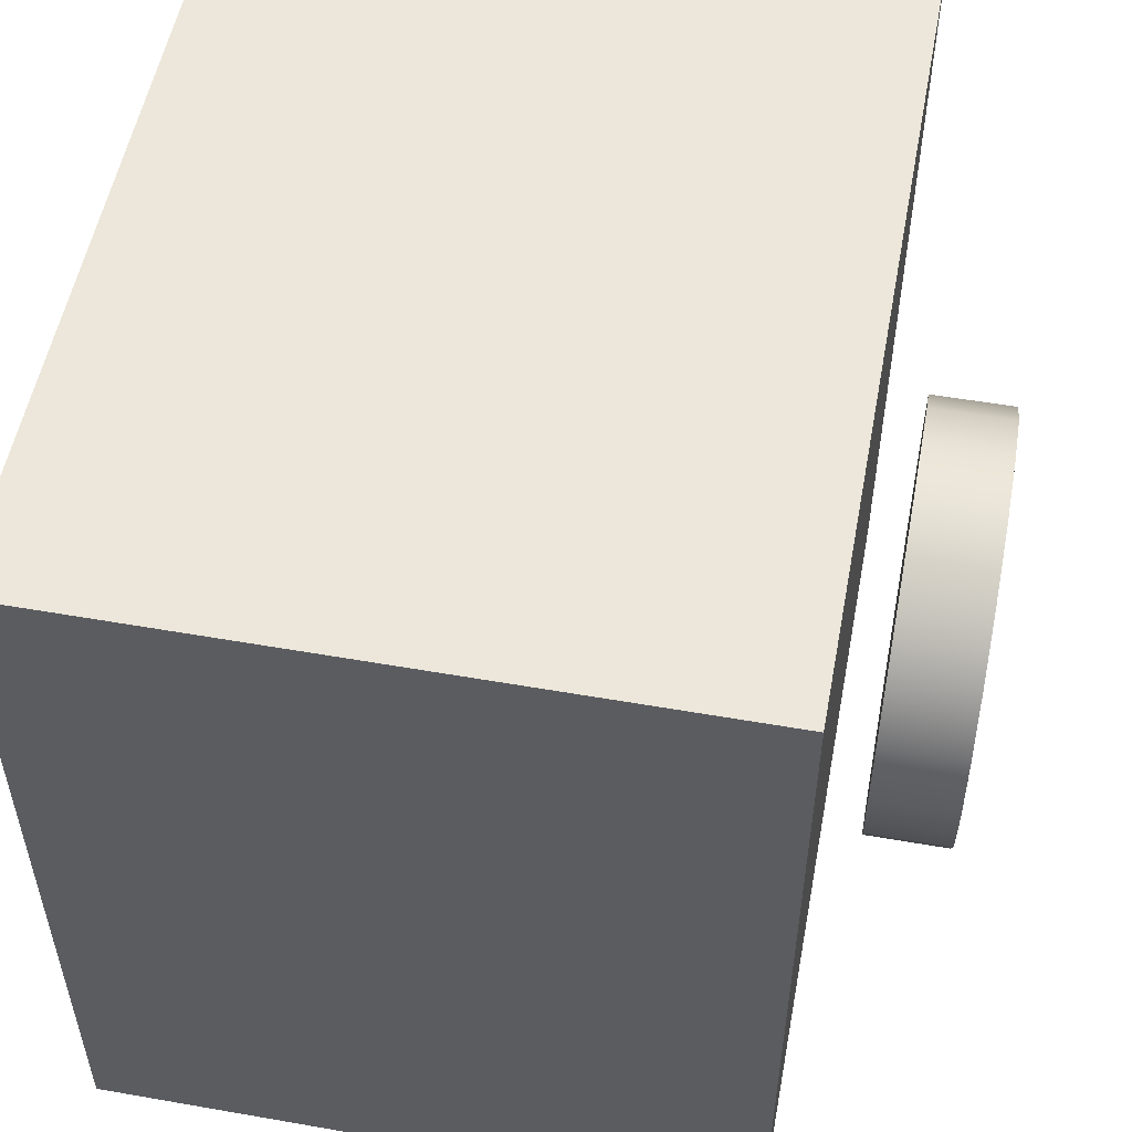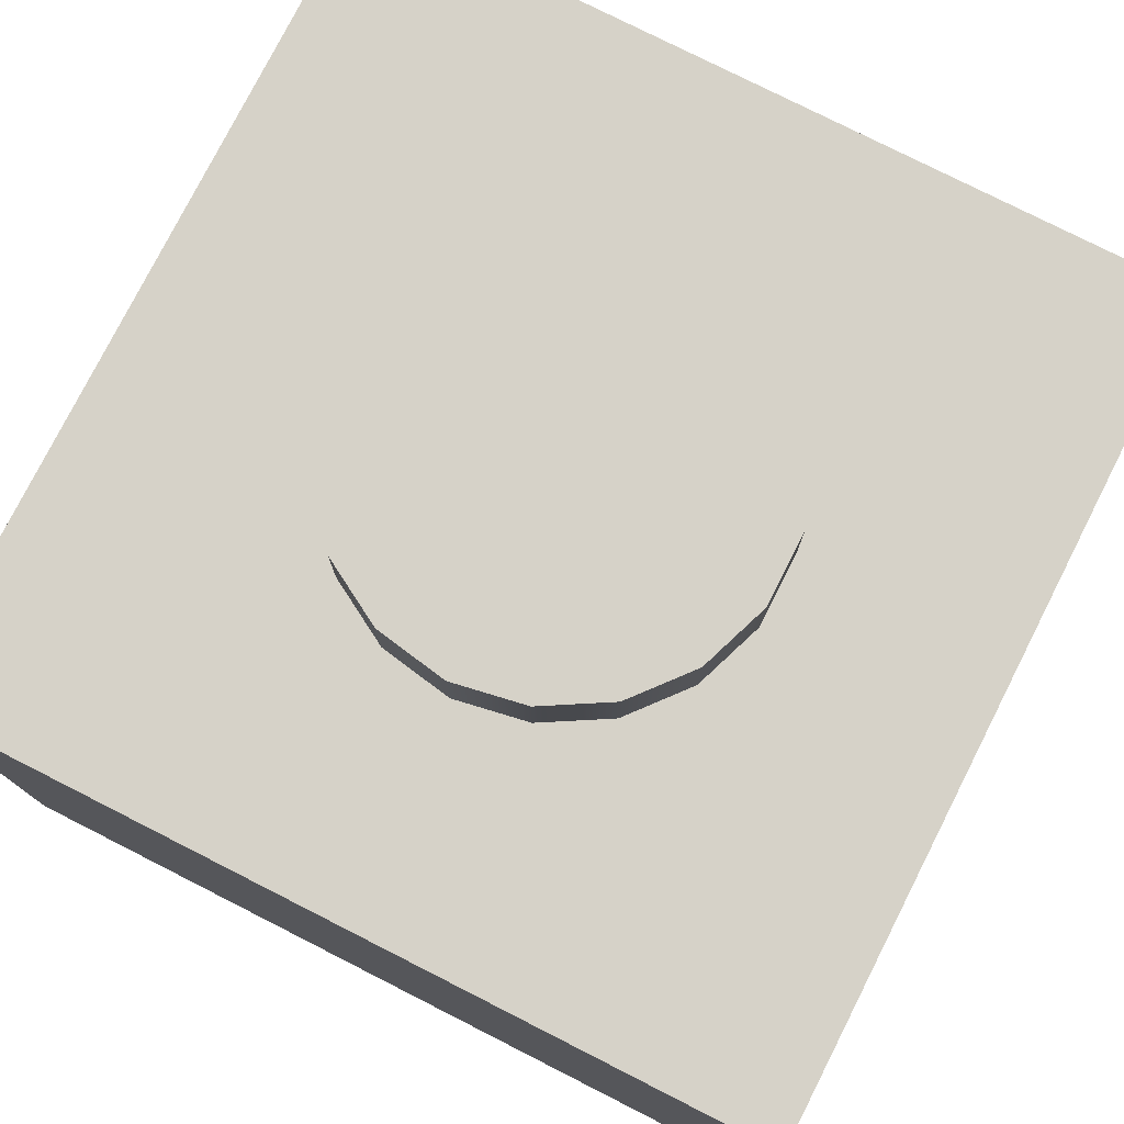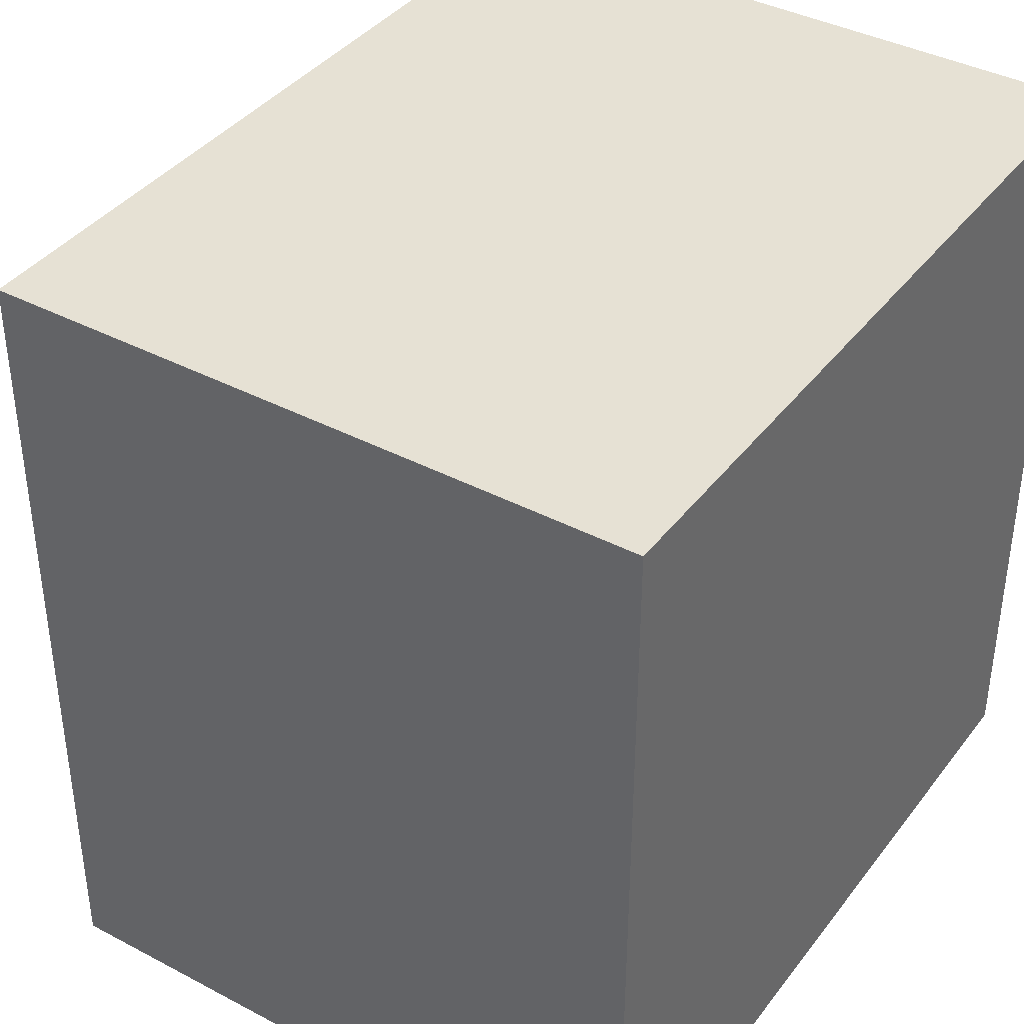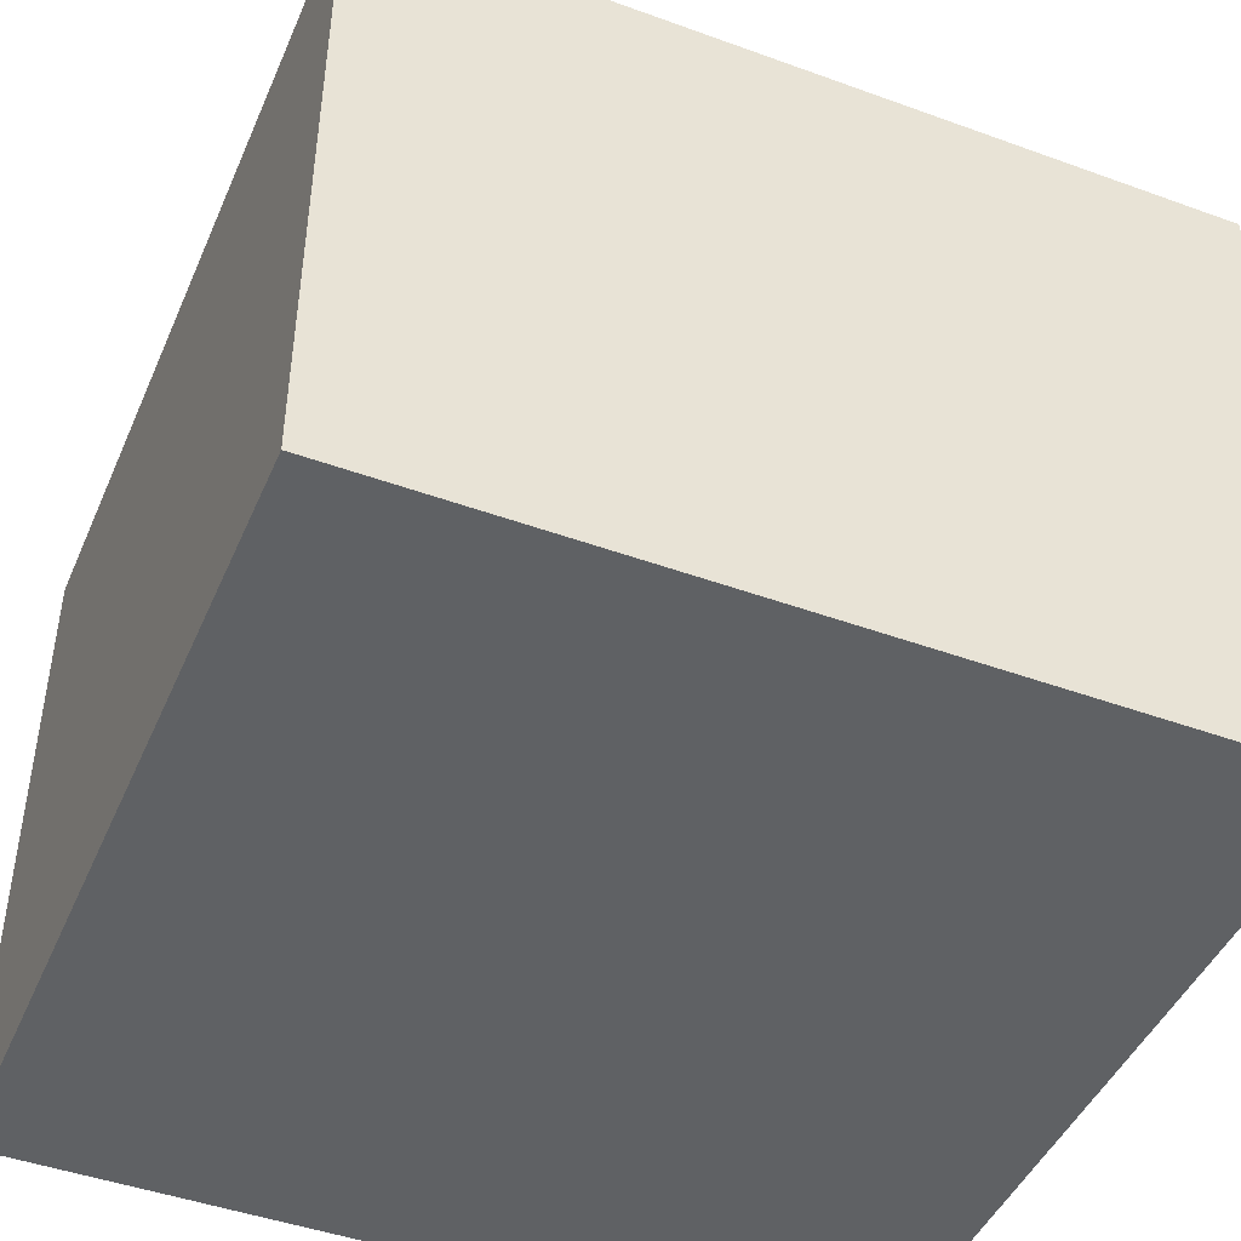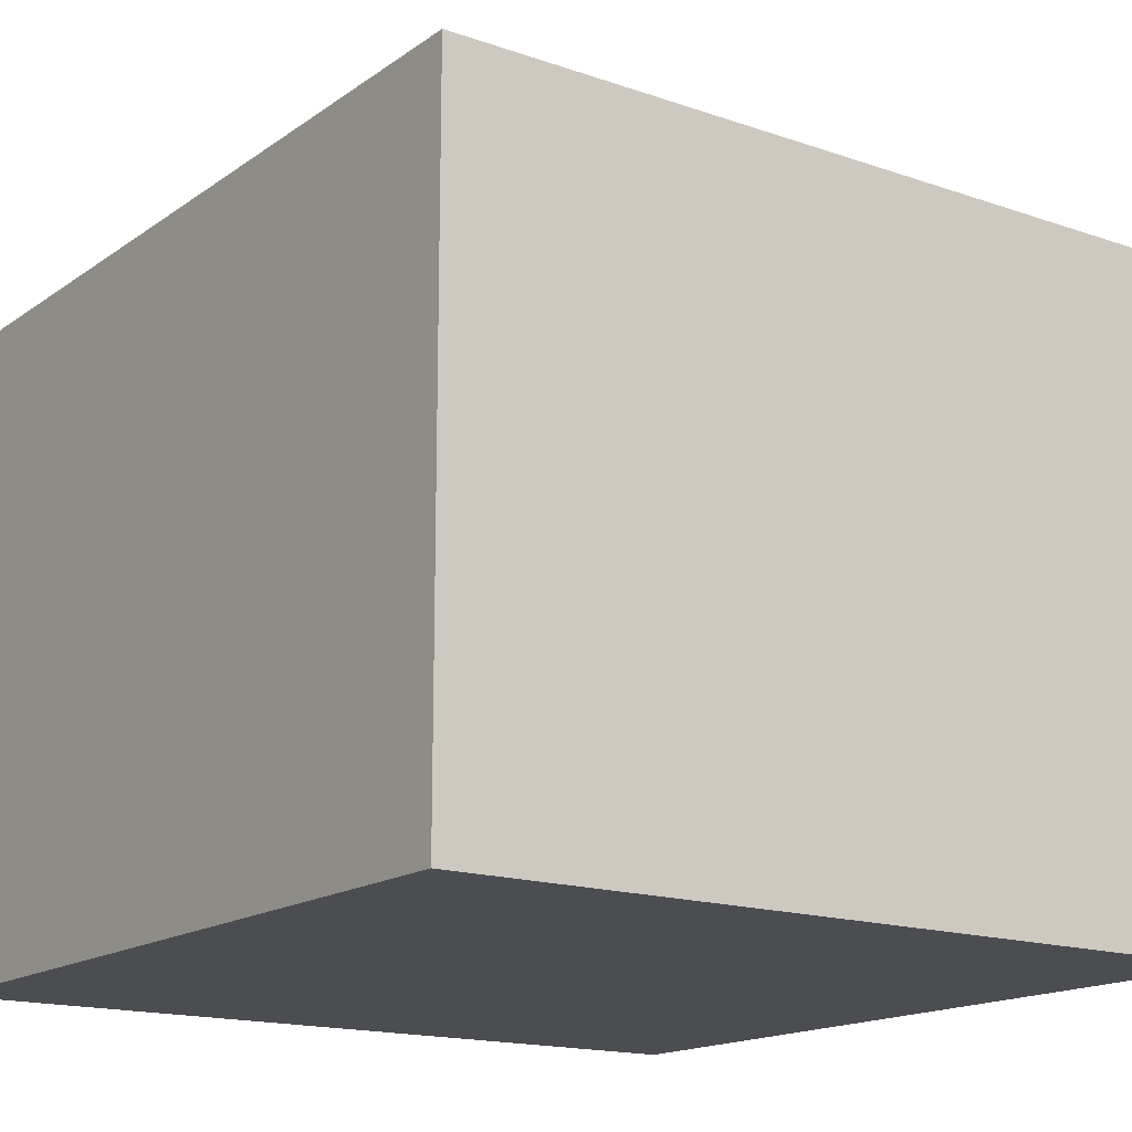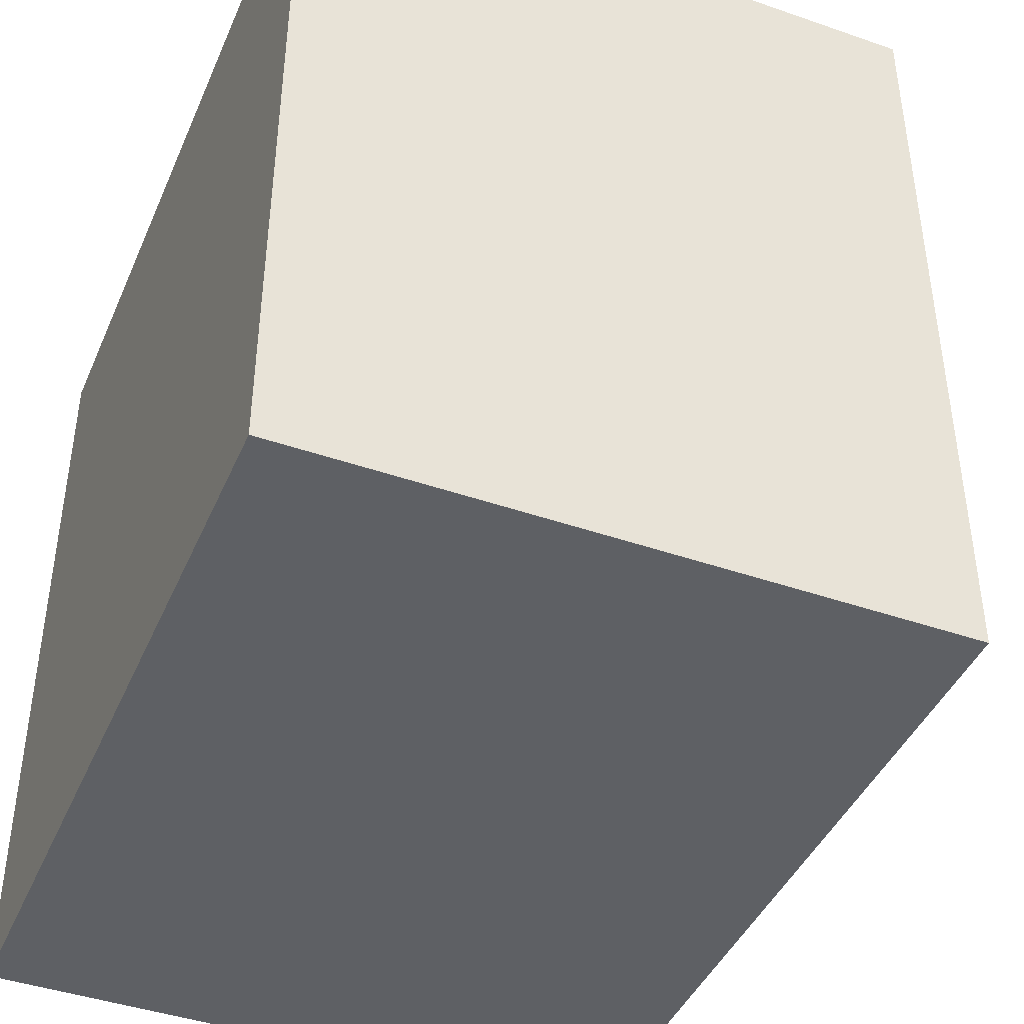
<metadata>
{"format":"obj","ext":"obj","renderer":"f3d","projection":"perspective","resolution":1024,"background":"white","views":[{"elev":53.6,"azim":100.6,"up":"+Z"},{"elev":77.6,"azim":-63.1,"up":"+Y"},{"elev":39.2,"azim":-56.7,"up":"+Z"},{"elev":-45.6,"azim":-22.7,"up":"+Y"},{"elev":-16.2,"azim":-125.5,"up":"+Y"},{"elev":-43.0,"azim":67.6,"up":"+Z"}]}
</metadata>
<code>
v  0 0 -0
v  0 0 -1
v  1 0 -1
v  1 0 -0
v  0 0.8 -0
v  1 0.8 -0
v  1 0.8 -1
v  0 0.8 -1
g Box001
f 1 2 3
f 3 4 1
f 5 6 7
f 7 8 5
f 1 4 6
f 6 5 1
f 4 3 7
f 7 6 4
f 3 2 8
f 8 7 3
f 2 1 5
f 5 8 2
v  0.5 0.85 -0.5
v  0.7349 0.85 -0.5855
v  0.75 0.85 -0.5
v  0.6915 0.85 -0.6607
v  0.625 0.85 -0.7165
v  0.5434 0.85 -0.7462
v  0.4566 0.85 -0.7462
v  0.375 0.85 -0.7165
v  0.3085 0.85 -0.6607
v  0.2651 0.85 -0.5855
v  0.25 0.85 -0.5
v  0.2651 0.85 -0.4145
v  0.3085 0.85 -0.3393
v  0.375 0.85 -0.2835
v  0.4566 0.85 -0.2538
v  0.5434 0.85 -0.2538
v  0.625 0.85 -0.2835
v  0.6915 0.85 -0.3393
v  0.7349 0.85 -0.4145
v  0.7349 0.87 -0.5855
v  0.75 0.87 -0.5
v  0.6915 0.87 -0.6607
v  0.625 0.87 -0.7165
v  0.5434 0.87 -0.7462
v  0.4566 0.87 -0.7462
v  0.375 0.87 -0.7165
v  0.3085 0.87 -0.6607
v  0.2651 0.87 -0.5855
v  0.25 0.87 -0.5
v  0.2651 0.87 -0.4145
v  0.3085 0.87 -0.3393
v  0.375 0.87 -0.2835
v  0.4566 0.87 -0.2538
v  0.5434 0.87 -0.2538
v  0.625 0.87 -0.2835
v  0.6915 0.87 -0.3393
v  0.7349 0.87 -0.4145
v  0.7349 0.89 -0.5855
v  0.75 0.89 -0.5
v  0.6915 0.89 -0.6607
v  0.625 0.89 -0.7165
v  0.5434 0.89 -0.7462
v  0.4566 0.89 -0.7462
v  0.375 0.89 -0.7165
v  0.3085 0.89 -0.6607
v  0.2651 0.89 -0.5855
v  0.25 0.89 -0.5
v  0.2651 0.89 -0.4145
v  0.3085 0.89 -0.3393
v  0.375 0.89 -0.2835
v  0.4566 0.89 -0.2538
v  0.5434 0.89 -0.2538
v  0.625 0.89 -0.2835
v  0.6915 0.89 -0.3393
v  0.7349 0.89 -0.4145
v  0.7349 0.91 -0.5855
v  0.75 0.91 -0.5
v  0.6915 0.91 -0.6607
v  0.625 0.91 -0.7165
v  0.5434 0.91 -0.7462
v  0.4566 0.91 -0.7462
v  0.375 0.91 -0.7165
v  0.3085 0.91 -0.6607
v  0.2651 0.91 -0.5855
v  0.25 0.91 -0.5
v  0.2651 0.91 -0.4145
v  0.3085 0.91 -0.3393
v  0.375 0.91 -0.2835
v  0.4566 0.91 -0.2538
v  0.5434 0.91 -0.2538
v  0.625 0.91 -0.2835
v  0.6915 0.91 -0.3393
v  0.7349 0.91 -0.4145
v  0.7349 0.93 -0.5855
v  0.75 0.93 -0.5
v  0.6915 0.93 -0.6607
v  0.625 0.93 -0.7165
v  0.5434 0.93 -0.7462
v  0.4566 0.93 -0.7462
v  0.375 0.93 -0.7165
v  0.3085 0.93 -0.6607
v  0.2651 0.93 -0.5855
v  0.25 0.93 -0.5
v  0.2651 0.93 -0.4145
v  0.3085 0.93 -0.3393
v  0.375 0.93 -0.2835
v  0.4566 0.93 -0.2538
v  0.5434 0.93 -0.2538
v  0.625 0.93 -0.2835
v  0.6915 0.93 -0.3393
v  0.7349 0.93 -0.4145
v  0.7349 0.95 -0.5855
v  0.75 0.95 -0.5
v  0.6915 0.95 -0.6607
v  0.625 0.95 -0.7165
v  0.5434 0.95 -0.7462
v  0.4566 0.95 -0.7462
v  0.375 0.95 -0.7165
v  0.3085 0.95 -0.6607
v  0.2651 0.95 -0.5855
v  0.25 0.95 -0.5
v  0.2651 0.95 -0.4145
v  0.3085 0.95 -0.3393
v  0.375 0.95 -0.2835
v  0.4566 0.95 -0.2538
v  0.5434 0.95 -0.2538
v  0.625 0.95 -0.2835
v  0.6915 0.95 -0.3393
v  0.7349 0.95 -0.4145
v  0.5 0.95 -0.5
g Cylinder001
f 9 10 11
f 9 12 10
f 9 13 12
f 9 14 13
f 9 15 14
f 9 16 15
f 9 17 16
f 9 18 17
f 9 19 18
f 9 20 19
f 9 21 20
f 9 22 21
f 9 23 22
f 9 24 23
f 9 25 24
f 9 26 25
f 9 27 26
f 9 11 27
f 11 28 29
f 11 10 28
f 10 30 28
f 10 12 30
f 12 31 30
f 12 13 31
f 13 32 31
f 13 14 32
f 14 33 32
f 14 15 33
f 15 34 33
f 15 16 34
f 16 35 34
f 16 17 35
f 17 36 35
f 17 18 36
f 18 37 36
f 18 19 37
f 19 38 37
f 19 20 38
f 20 39 38
f 20 21 39
f 21 40 39
f 21 22 40
f 22 41 40
f 22 23 41
f 23 42 41
f 23 24 42
f 24 43 42
f 24 25 43
f 25 44 43
f 25 26 44
f 26 45 44
f 26 27 45
f 27 29 45
f 27 11 29
f 29 46 47
f 29 28 46
f 28 48 46
f 28 30 48
f 30 49 48
f 30 31 49
f 31 50 49
f 31 32 50
f 32 51 50
f 32 33 51
f 33 52 51
f 33 34 52
f 34 53 52
f 34 35 53
f 35 54 53
f 35 36 54
f 36 55 54
f 36 37 55
f 37 56 55
f 37 38 56
f 38 57 56
f 38 39 57
f 39 58 57
f 39 40 58
f 40 59 58
f 40 41 59
f 41 60 59
f 41 42 60
f 42 61 60
f 42 43 61
f 43 62 61
f 43 44 62
f 44 63 62
f 44 45 63
f 45 47 63
f 45 29 47
f 47 64 65
f 47 46 64
f 46 66 64
f 46 48 66
f 48 67 66
f 48 49 67
f 49 68 67
f 49 50 68
f 50 69 68
f 50 51 69
f 51 70 69
f 51 52 70
f 52 71 70
f 52 53 71
f 53 72 71
f 53 54 72
f 54 73 72
f 54 55 73
f 55 74 73
f 55 56 74
f 56 75 74
f 56 57 75
f 57 76 75
f 57 58 76
f 58 77 76
f 58 59 77
f 59 78 77
f 59 60 78
f 60 79 78
f 60 61 79
f 61 80 79
f 61 62 80
f 62 81 80
f 62 63 81
f 63 65 81
f 63 47 65
f 65 82 83
f 65 64 82
f 64 84 82
f 64 66 84
f 66 85 84
f 66 67 85
f 67 86 85
f 67 68 86
f 68 87 86
f 68 69 87
f 69 88 87
f 69 70 88
f 70 89 88
f 70 71 89
f 71 90 89
f 71 72 90
f 72 91 90
f 72 73 91
f 73 92 91
f 73 74 92
f 74 93 92
f 74 75 93
f 75 94 93
f 75 76 94
f 76 95 94
f 76 77 95
f 77 96 95
f 77 78 96
f 78 97 96
f 78 79 97
f 79 98 97
f 79 80 98
f 80 99 98
f 80 81 99
f 81 83 99
f 81 65 83
f 83 100 101
f 83 82 100
f 82 102 100
f 82 84 102
f 84 103 102
f 84 85 103
f 85 104 103
f 85 86 104
f 86 105 104
f 86 87 105
f 87 106 105
f 87 88 106
f 88 107 106
f 88 89 107
f 89 108 107
f 89 90 108
f 90 109 108
f 90 91 109
f 91 110 109
f 91 92 110
f 92 111 110
f 92 93 111
f 93 112 111
f 93 94 112
f 94 113 112
f 94 95 113
f 95 114 113
f 95 96 114
f 96 115 114
f 96 97 115
f 97 116 115
f 97 98 116
f 98 117 116
f 98 99 117
f 99 101 117
f 99 83 101
f 118 101 100
f 118 100 102
f 118 102 103
f 118 103 104
f 118 104 105
f 118 105 106
f 118 106 107
f 118 107 108
f 118 108 109
f 118 109 110
f 118 110 111
f 118 111 112
f 118 112 113
f 118 113 114
f 118 114 115
f 118 115 116
f 118 116 117
f 118 117 101

</code>
